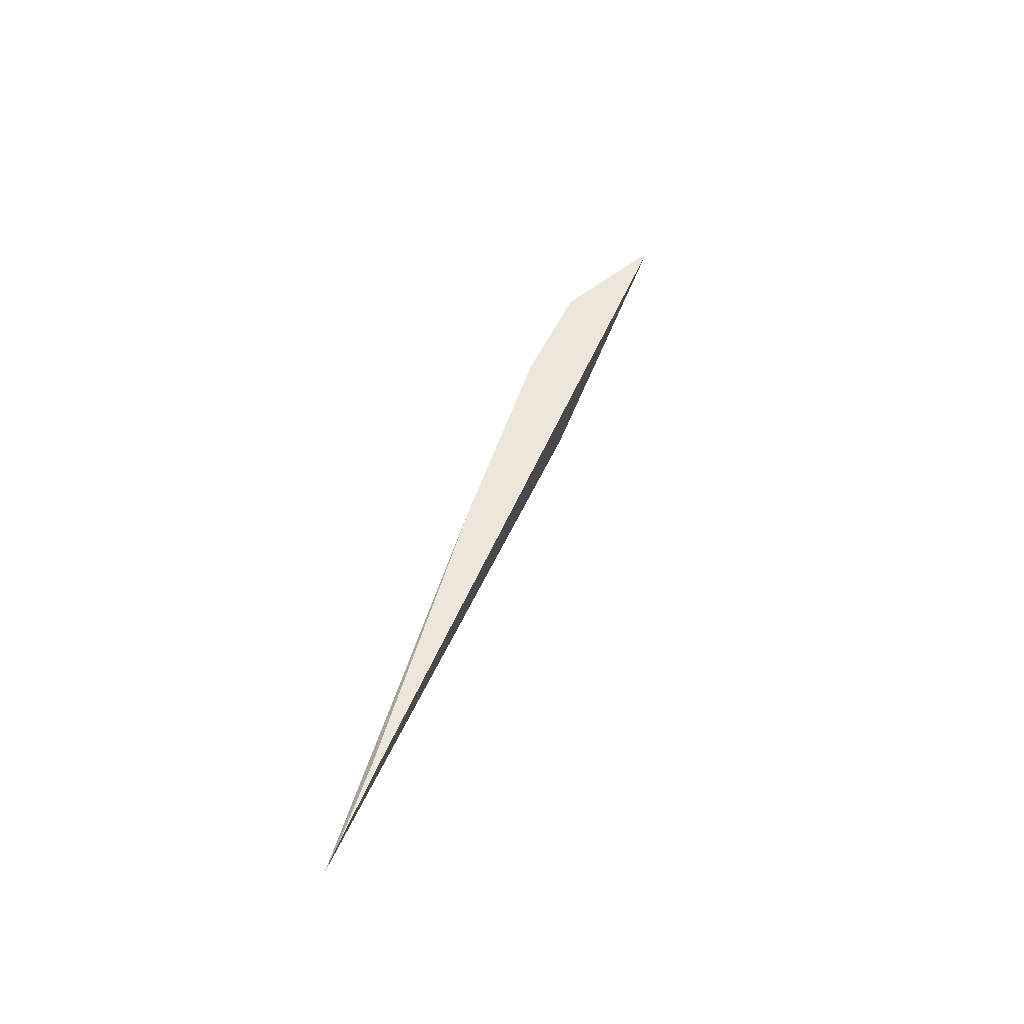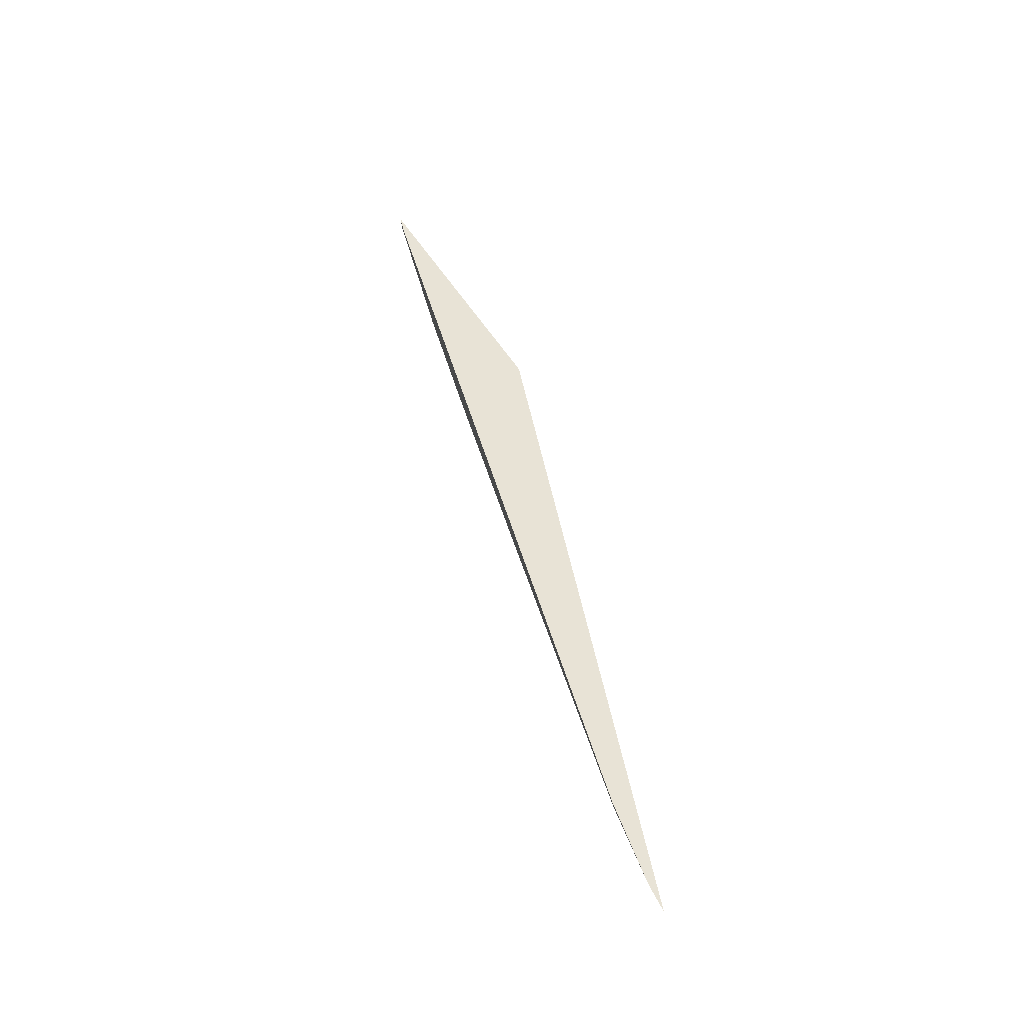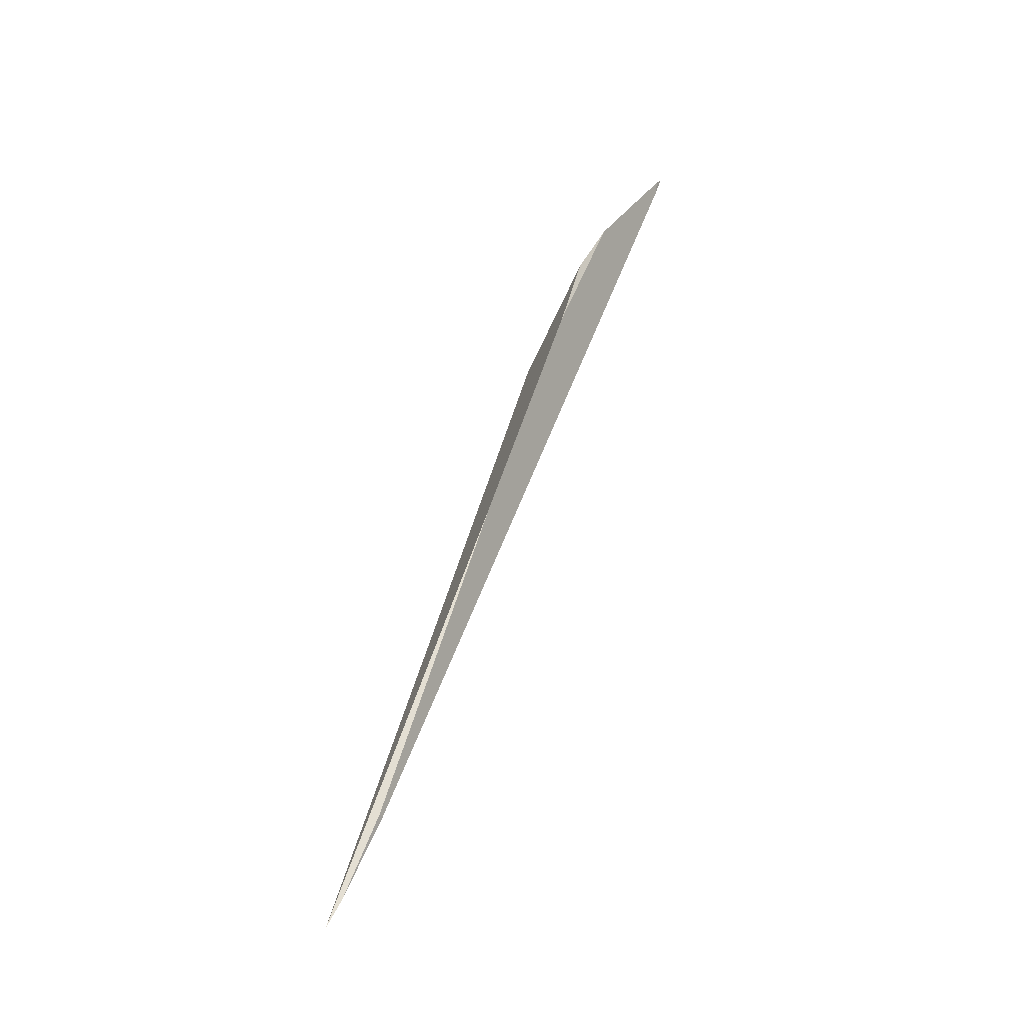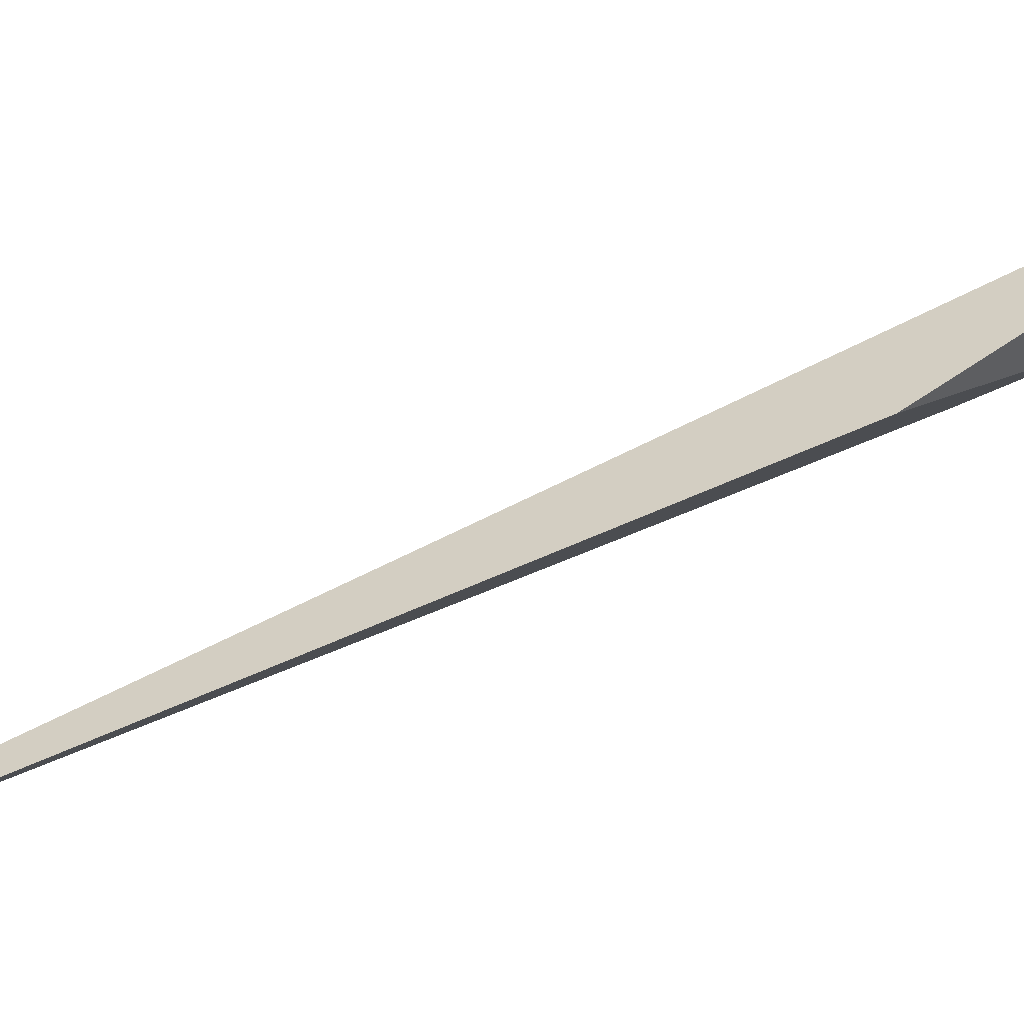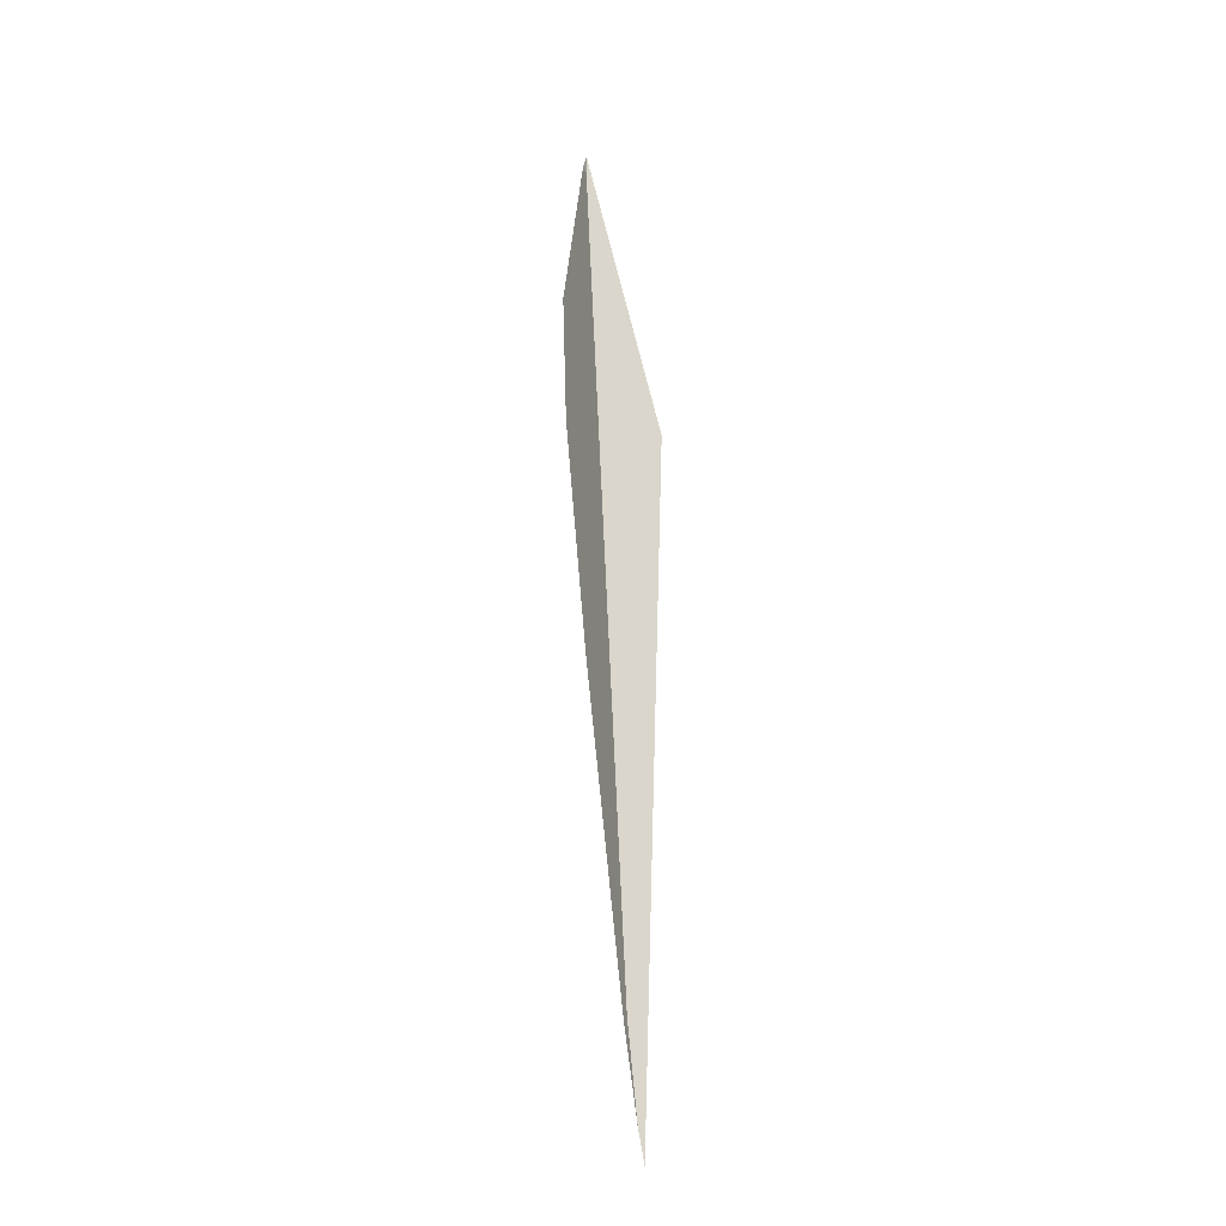
<metadata>
{"format":"obj","ext":"obj","renderer":"f3d","projection":"perspective","resolution":1024,"background":"white","views":[{"elev":-55.9,"azim":136.2,"up":"+Z"},{"elev":-54.4,"azim":-113.8,"up":"+Z"},{"elev":-20.4,"azim":89.8,"up":"+Z"},{"elev":-21.6,"azim":-83.5,"up":"+Y"},{"elev":-44.5,"azim":-153.2,"up":"+Z"}]}
</metadata>
<code>
o WoodenBrokenPlanks_309
v 7.412 21.83 -243
v 7.438 21.55 -243.5
v 5.096 25.32 -231.2
v 5.162 28.27 -226.7
v 5.1 28.39 -226.3
v 7.244 22.53 -241.4
v 6.3 26.98 -228.4
v 6.698 26.03 -230.7
v 7.036 24.51 -235.1
v 7.336 22.47 -241.4
v 5.226 28.29 -226.5
v 6.313 26.45 -229.2
f 1 2 3 4
f 3 5 4
f 1 4 6
f 7 8 9 4
f 10 6 4 9
f 7 4 11
f 10 1 6
f 11 4 5
f 11 5 3 12
f 11 12 7
f 8 7 12
f 8 12 3 2
f 8 2 9
f 2 1 10 9

</code>
